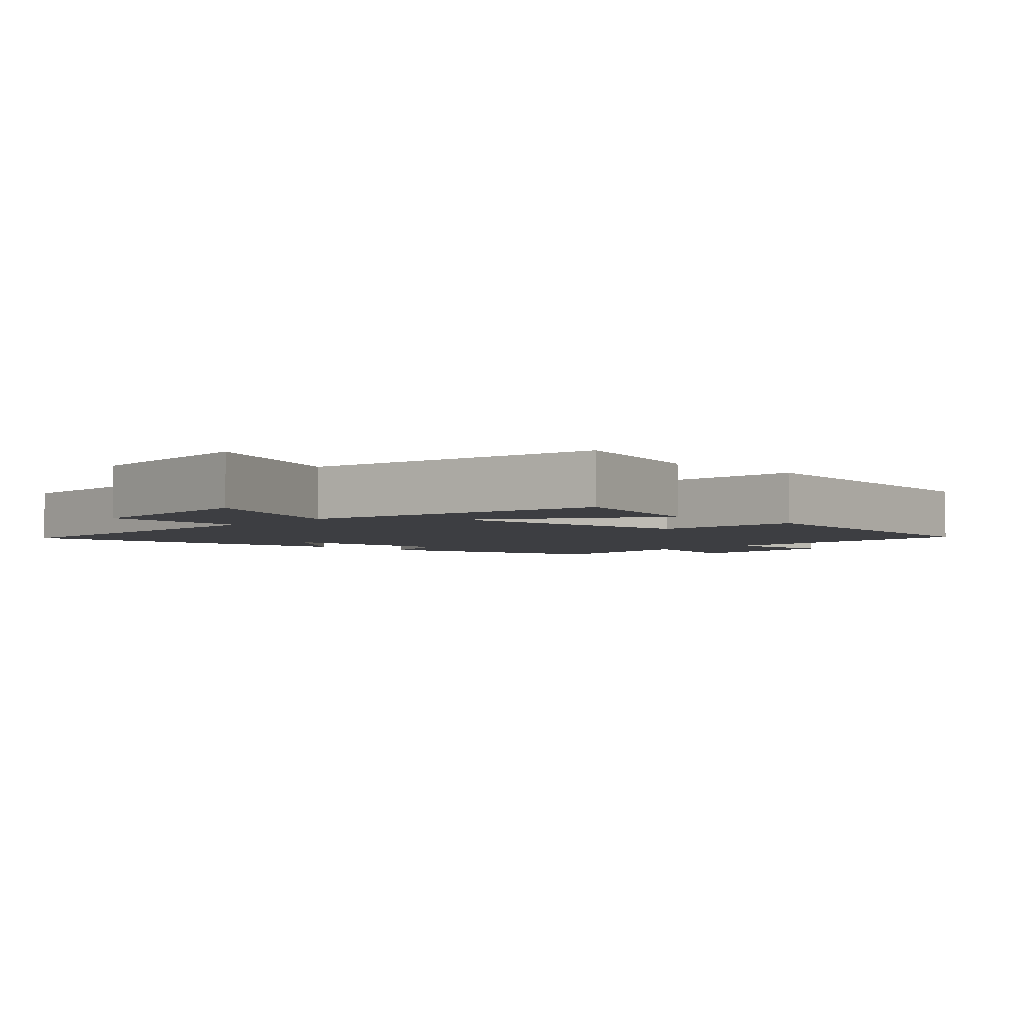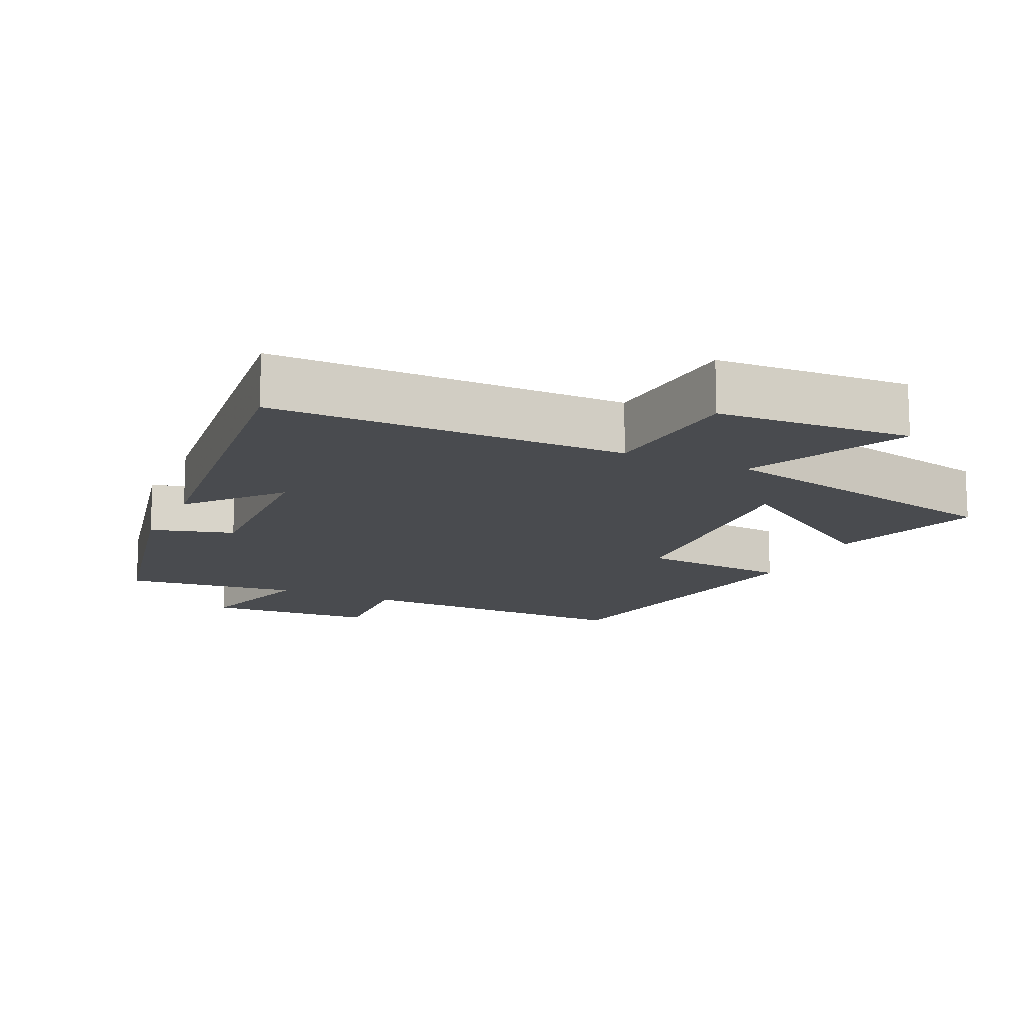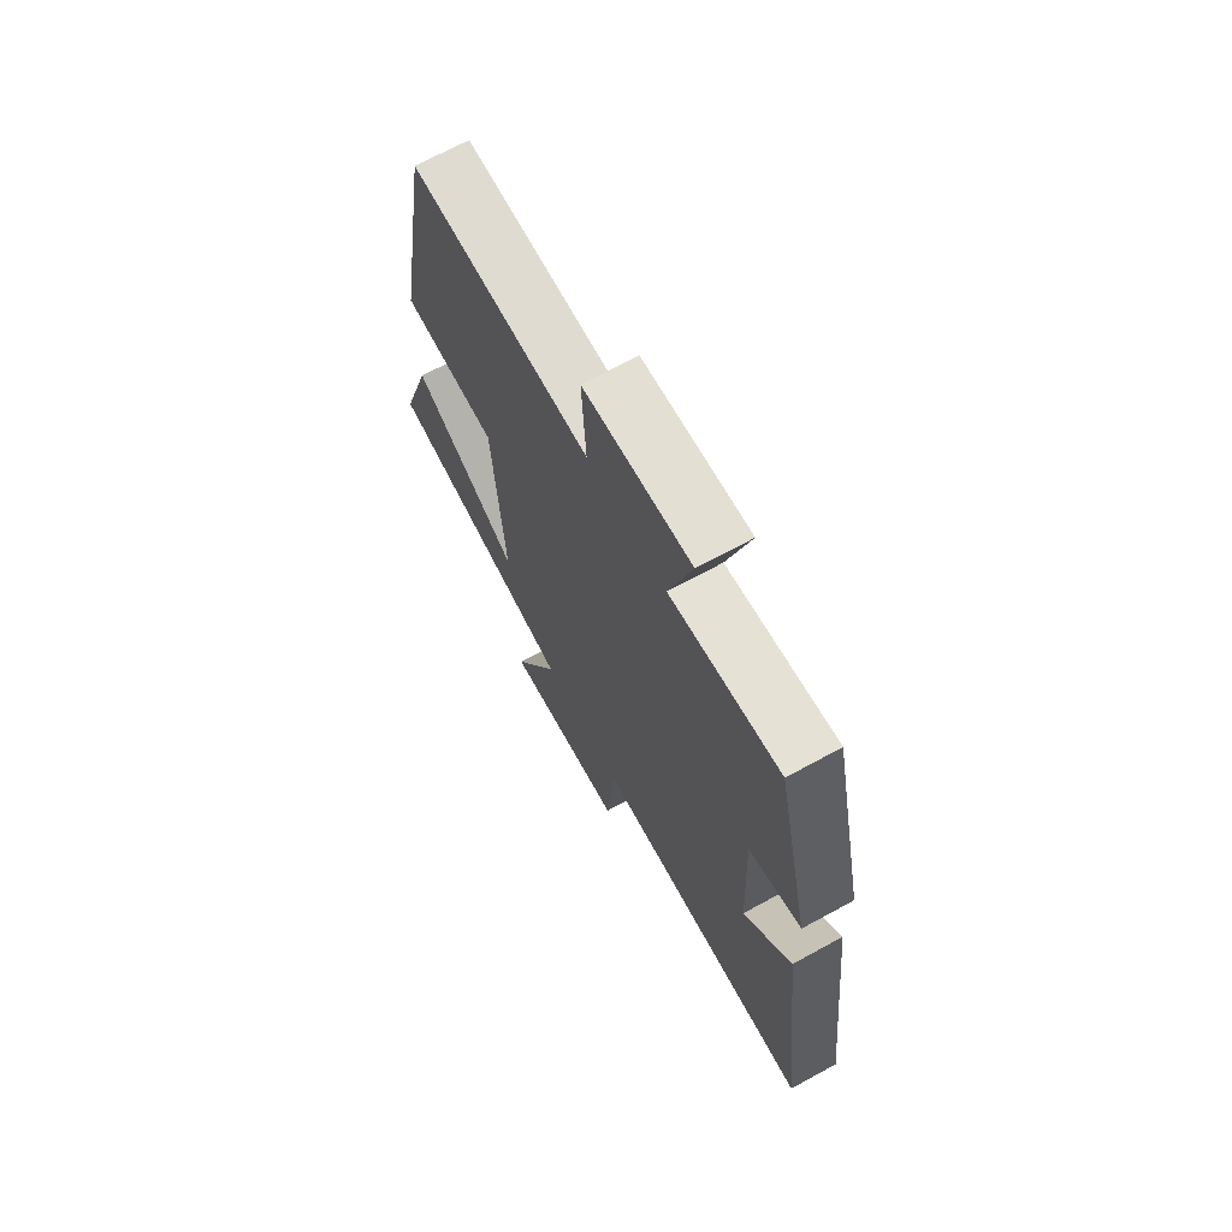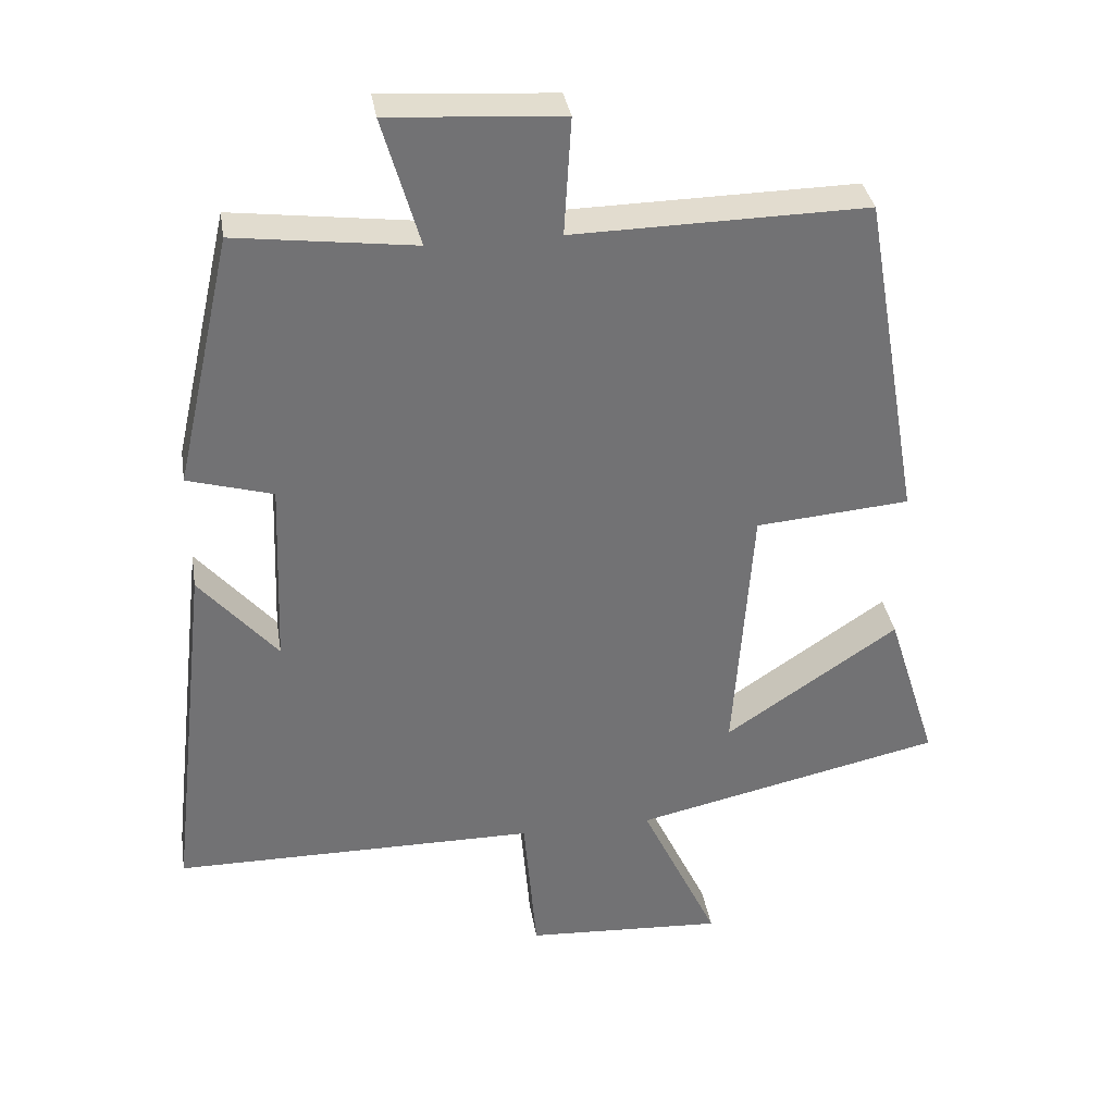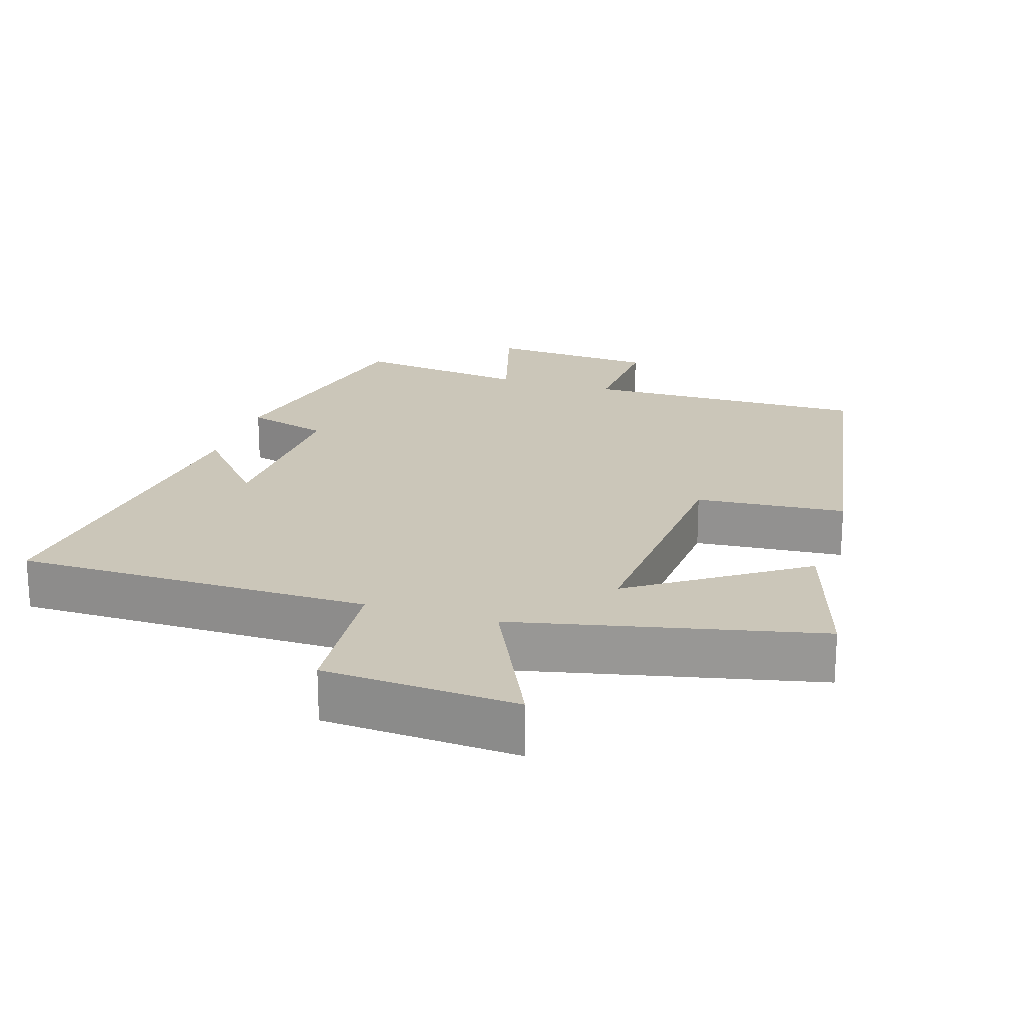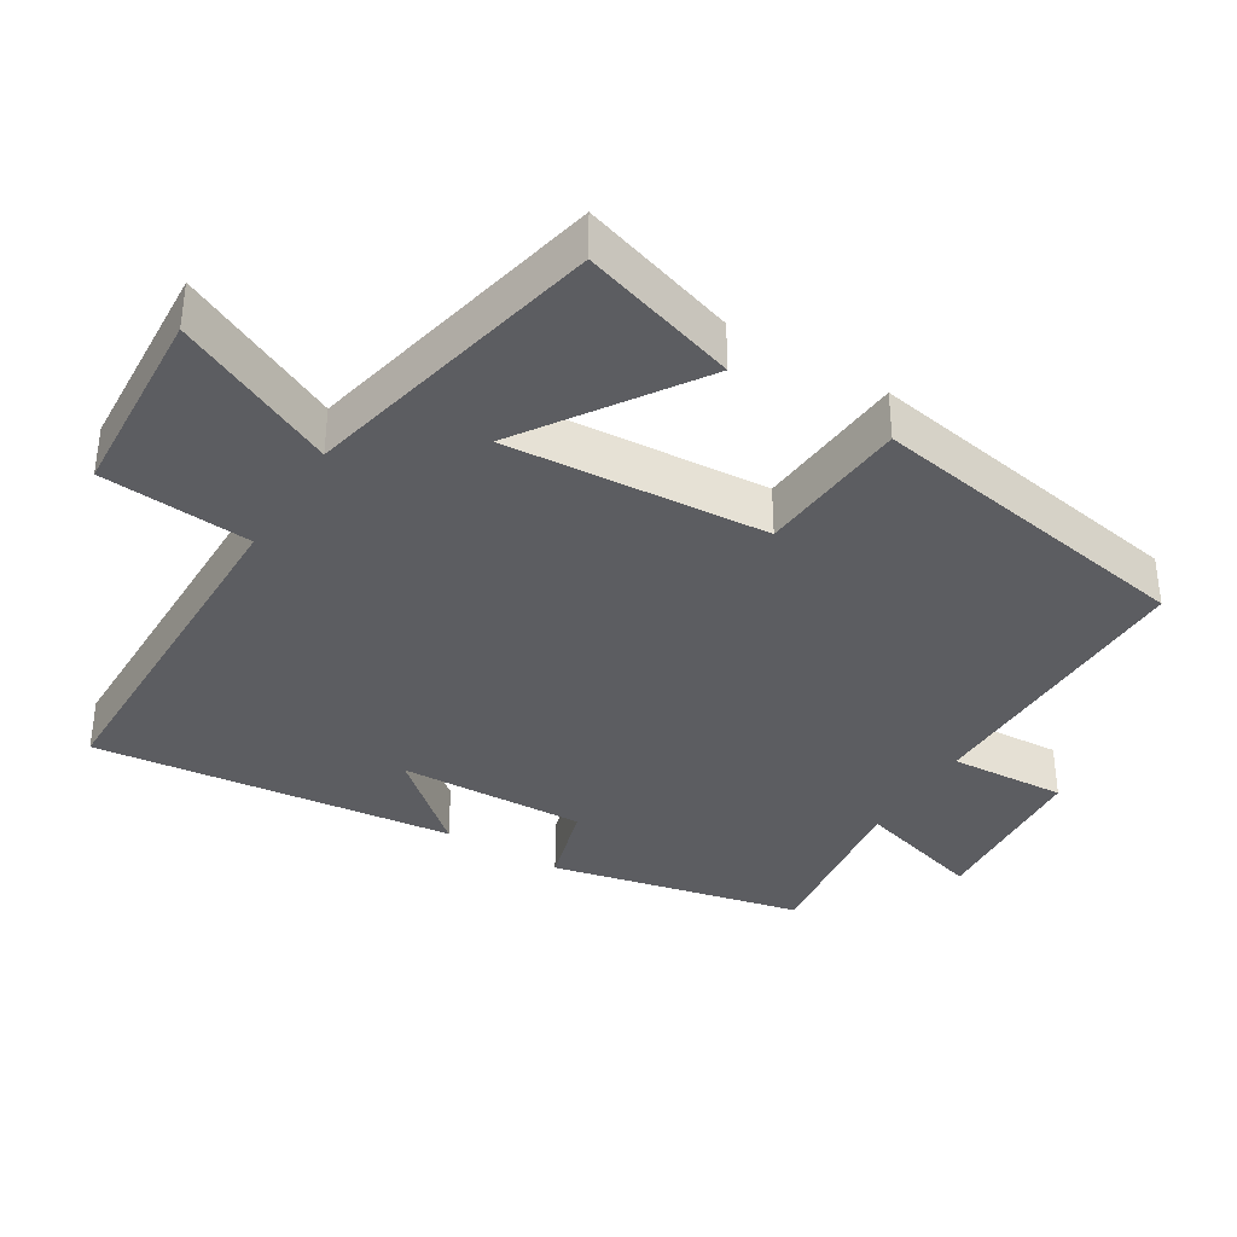
<metadata>
{"format":"obj","ext":"obj","renderer":"f3d","projection":"perspective","resolution":1024,"background":"white","views":[{"elev":-3.5,"azim":-132.7,"up":"+Y"},{"elev":-14.2,"azim":155.1,"up":"+Y"},{"elev":69.1,"azim":61.3,"up":"+Z"},{"elev":34.8,"azim":170.9,"up":"+Z"},{"elev":21.0,"azim":-162.4,"up":"+Y"},{"elev":-36.9,"azim":-121.3,"up":"+Y"}]}
</metadata>
<code>
v -0.419 0.07 0.507
v -0.009 0.07 0.5
v -0.019 0.07 0.664
v 0.223 0.07 0.68
v 0.171 0.07 0.5
v 0.421 0.07 0.532
v 0.5 0.07 0.179
v 0.381 0.07 0.145
v 0.391 0.07 -0.117
v 0.5 0.07 0.009
v 0.558 0.07 -0.498
v 0.05 0.07 -0.5
v 0.032 0.07 -0.712
v -0.246 0.07 -0.728
v -0.138 0.07 -0.5
v -0.57 0.07 -0.404
v -0.5 0.07 -0.183
v -0.259 0.07 -0.345
v -0.285 0.07 0.023
v -0.5 0.07 0.041
v -0.419 0 0.507
v -0.009 0 0.5
v -0.019 0 0.664
v 0.223 0 0.68
v 0.171 0 0.5
v 0.421 0 0.532
v 0.5 0 0.179
v 0.381 0 0.145
v 0.391 0 -0.117
v 0.5 0 0.009
v 0.558 0 -0.498
v 0.05 0 -0.5
v 0.032 0 -0.712
v -0.246 0 -0.728
v -0.138 0 -0.5
v -0.57 0 -0.404
v -0.5 0 -0.183
v -0.259 0 -0.345
v -0.285 0 0.023
v -0.5 0 0.041
f 19 20 1 2
f 18 19 2
f 15 16 17 18
f 15 18 2
f 12 13 14 15
f 12 15 2
f 11 12 2
f 9 10 11
f 9 11 2 3
f 8 9 3
f 5 6 7 8
f 5 8 3
f 3 4 5
f 22 21 40 39
f 22 39 38
f 38 37 36 35
f 22 38 35
f 35 34 33 32
f 22 35 32
f 22 32 31
f 31 30 29
f 23 22 31 29
f 23 29 28
f 28 27 26 25
f 23 28 25
f 25 24 23
f 1 21 22 2
f 2 22 23 3
f 3 23 24 4
f 4 24 25 5
f 5 25 26 6
f 6 26 27 7
f 7 27 28 8
f 8 28 29 9
f 9 29 30 10
f 10 30 31 11
f 11 31 32 12
f 12 32 33 13
f 13 33 34 14
f 14 34 35 15
f 15 35 36 16
f 16 36 37 17
f 17 37 38 18
f 18 38 39 19
f 19 39 40 20
f 20 40 21 1

</code>
